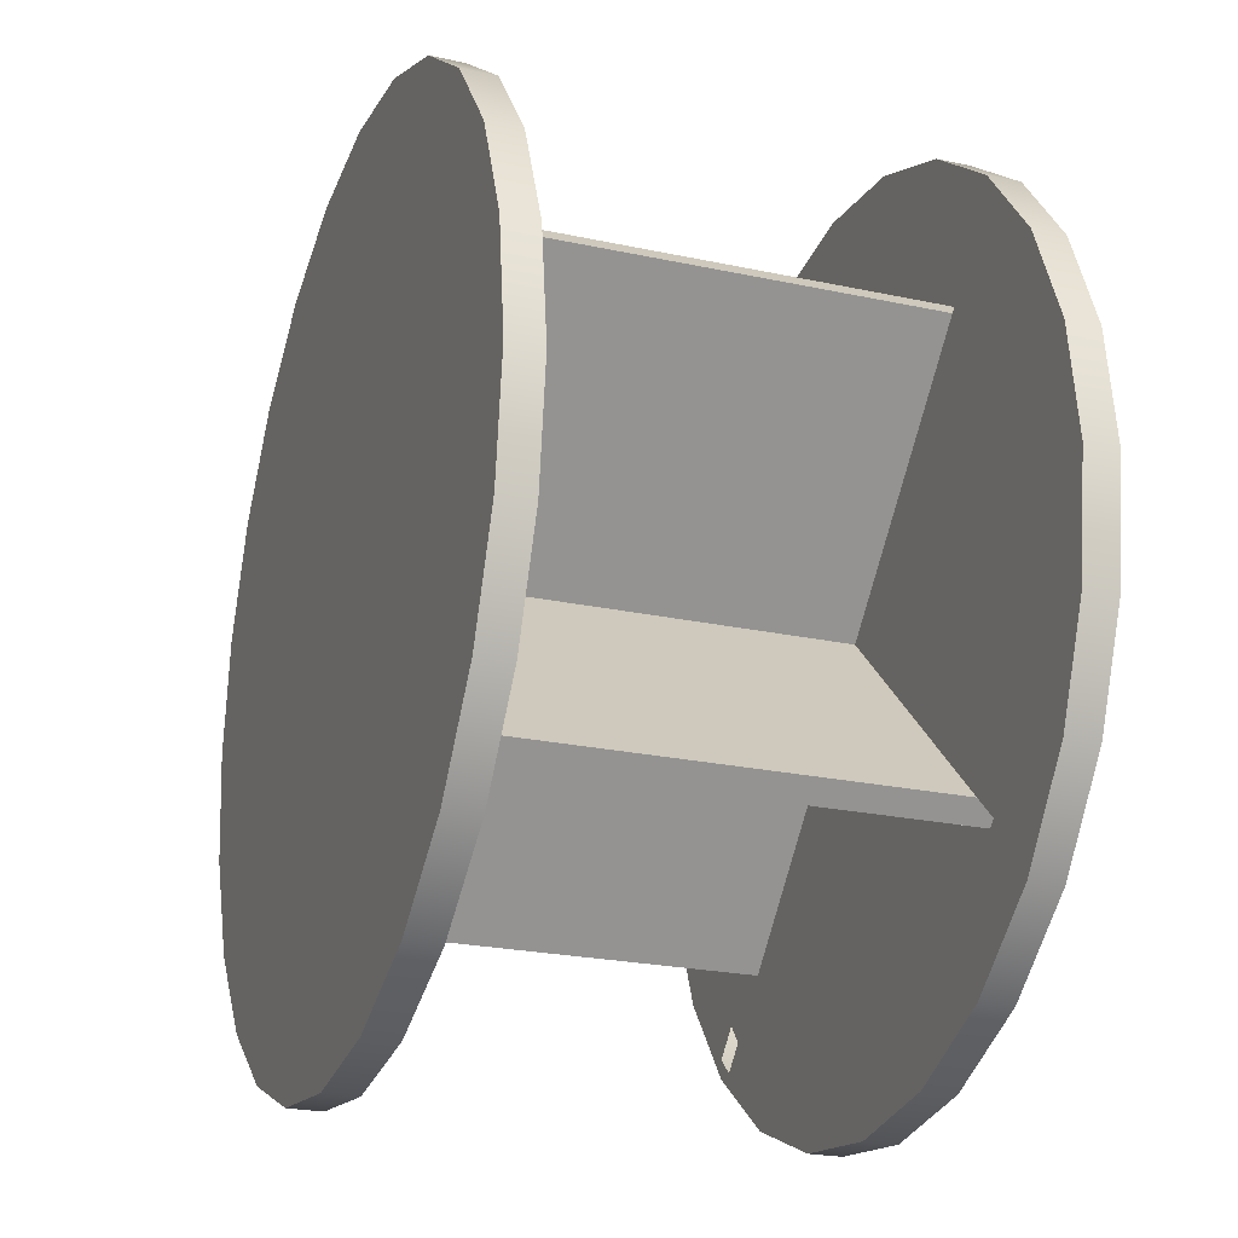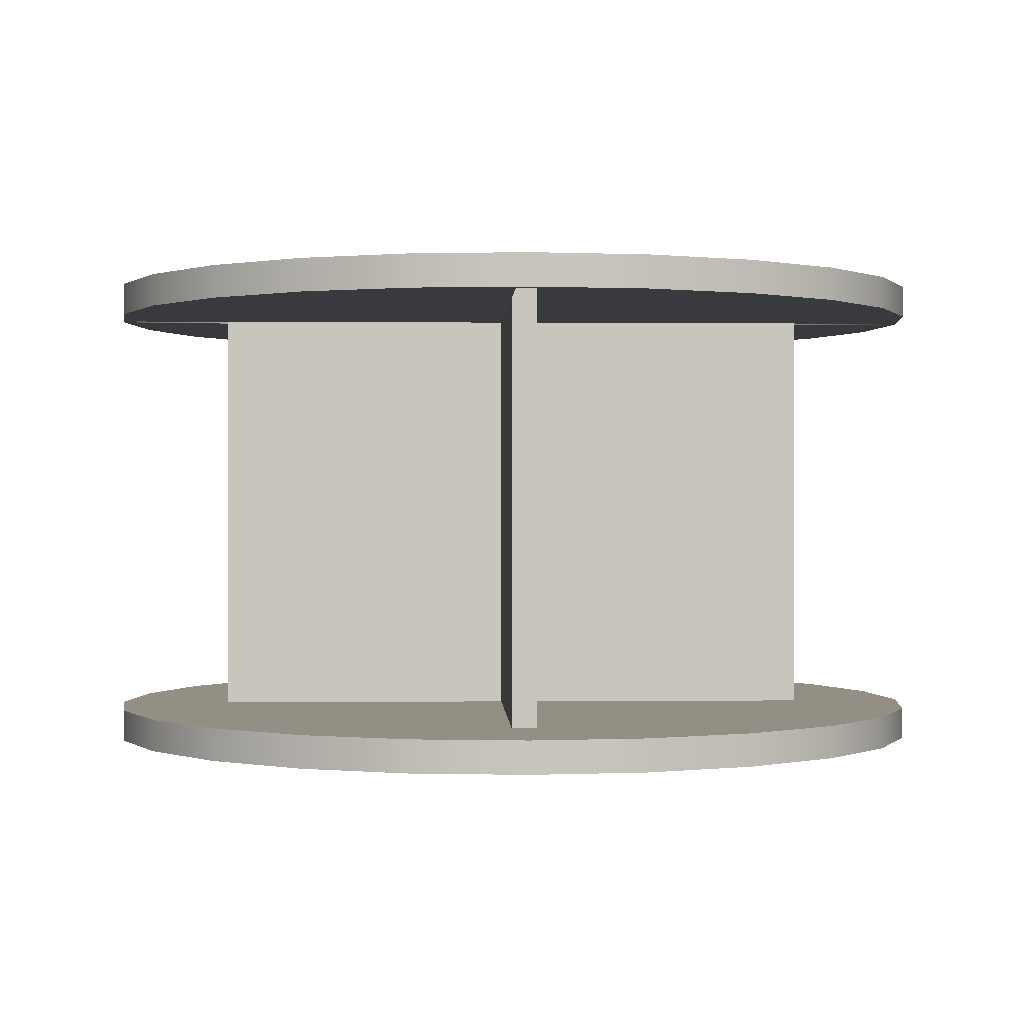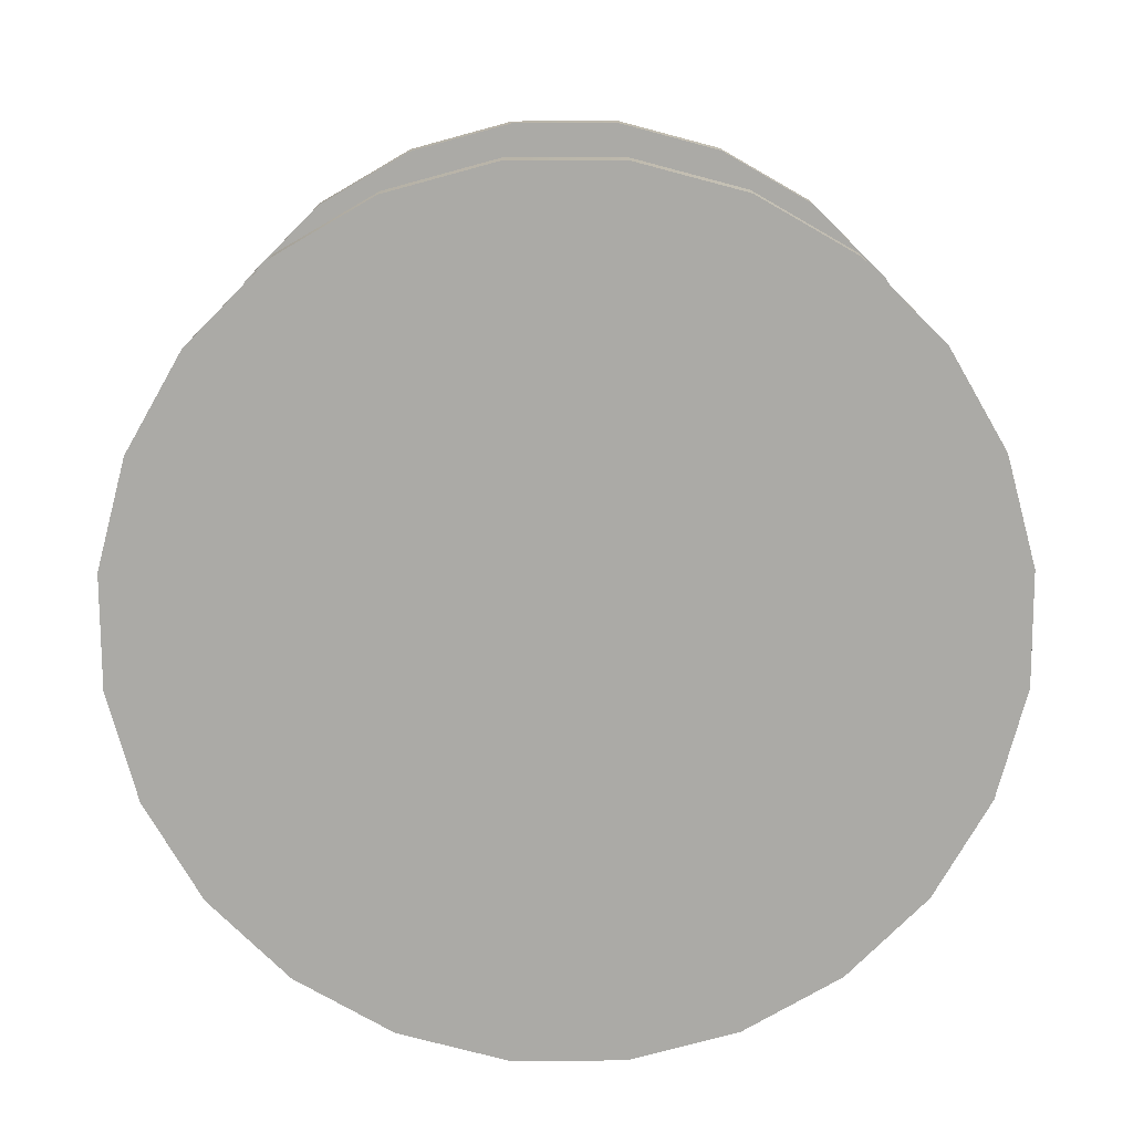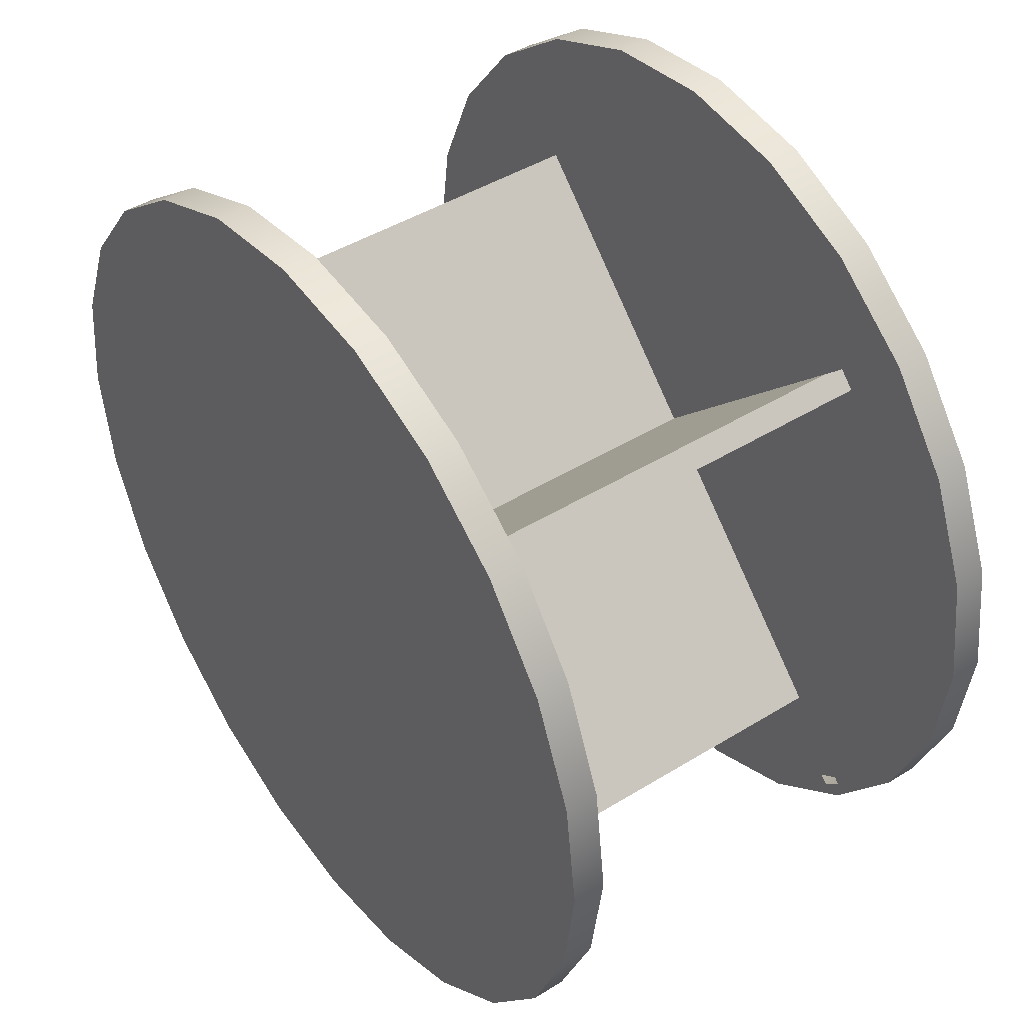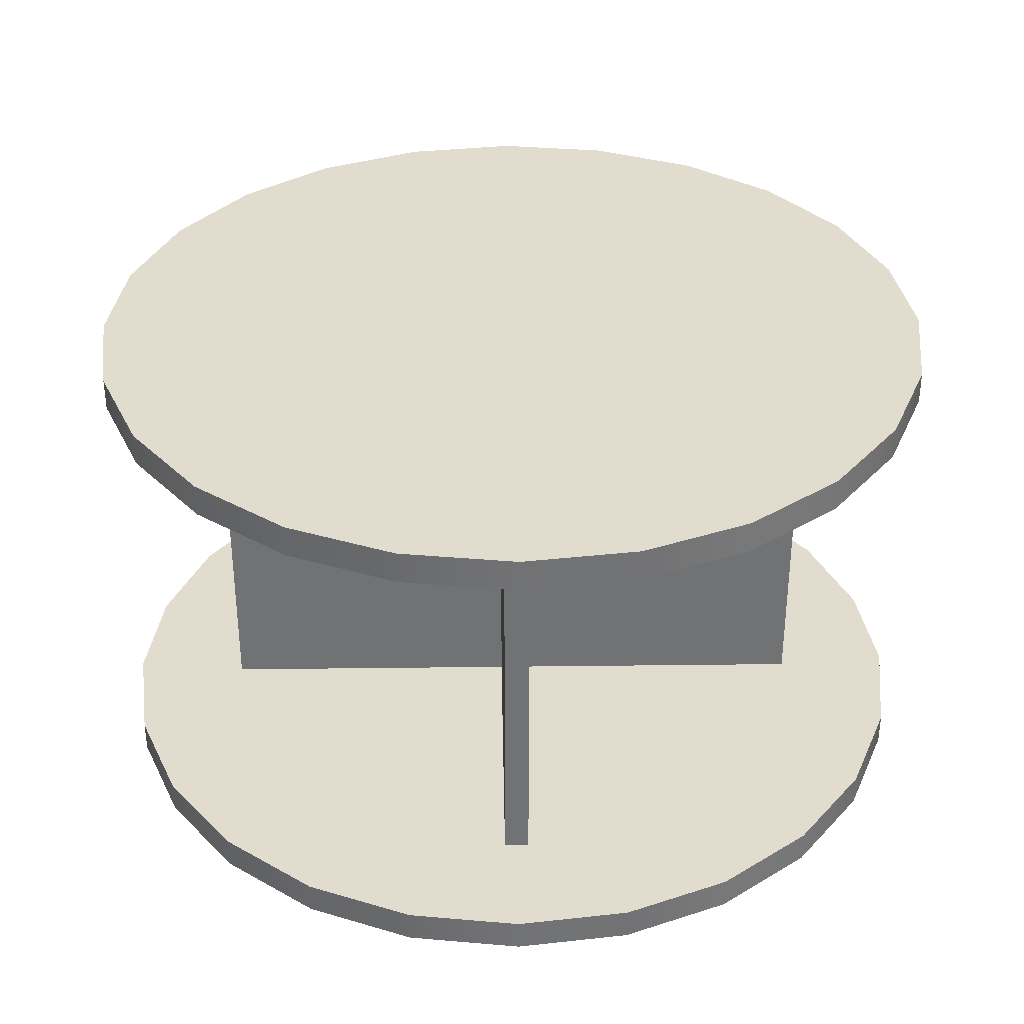
<metadata>
{"format":"obj","ext":"obj","renderer":"f3d","projection":"perspective","resolution":1024,"background":"white","views":[{"elev":-23.5,"azim":70.0,"up":"+Z"},{"elev":0.2,"azim":132.8,"up":"+Y"},{"elev":-75.9,"azim":-52.3,"up":"+Y"},{"elev":44.4,"azim":54.2,"up":"+Z"},{"elev":34.6,"azim":-45.9,"up":"+Y"}]}
</metadata>
<code>
v -0.01331 0.1364 1e-06
v -0.1763 0.151 -0.163
v -0.1763 0.1364 -0.163
v -0.01331 0.151 1e-06
v -0.163 0.1364 -0.1763
v -0.01331 -0.1848 1e-06
v -0.1763 0.151 0.163
v 0.163 0.151 0.1763
v -0.163 -0.1848 -0.1763
v -0.163 0.151 -0.1763
v -0.1763 0.1364 0.163
v -0.1763 -0.1848 -0.163
v 0 0.151 0.01331
v 0.1763 0.151 0.163
v 0 0.1364 -0.0133
v 0 0.151 -0.0133
v -0.163 0.151 0.1763
v -0.1763 -0.1848 0.163
v 0.01331 0.151 1e-06
v 0.1763 0.1364 0.163
v 0 0.1364 0.01331
v 0 -0.1848 -0.0133
v -0.163 -0.1848 0.1763
v 0.01331 0.1364 1e-06
v 0.163 0.1364 0.1763
v 0.163 -0.1848 -0.1763
v 0.163 0.1364 -0.1763
v 0.1763 0.151 -0.163
v -0.163 0.1364 0.1763
v 0.1763 0.1364 -0.163
v 0.163 -0.1848 0.1763
v 0.1763 -0.1848 0.163
v 0.163 0.151 -0.1763
v 0.01331 -0.1848 1e-06
v 0 -0.1848 0.01331
v 0.1763 -0.1848 -0.163
v -0.2845 0.1364 -0.1642
v -0.3173 0.1364 -0.08502
v -0.2313 0.1364 -0.218
v -0.2845 -0.1848 -0.1642
v -0.2323 -0.1848 -0.2323
v -0.218 0.1364 -0.2313
v -0.3285 0.1364 1e-06
v -0.3173 0.1607 -0.08502
v -0.2323 0.1364 -0.2323
v -0.1642 -0.1848 -0.2845
v -0.1642 0.1364 -0.2845
v -0.3173 0.1364 0.08502
v -0.3285 0.1607 1e-06
v -0.2845 0.1607 -0.1642
v -0.3173 -0.1848 -0.08502
v -0.3173 -0.1848 0.08502
v -0.2323 -0.2091 -0.2323
v 0.2313 0.1364 0.218
v -0.1642 -0.2091 -0.2845
v 0 -0.1848 -0.3285
v -0.08502 -0.1848 -0.3173
v 0 0.1364 -0.3285
v -0.08502 0.1364 -0.3173
v -0.2313 0.1364 0.218
v 0.08502 0.1607 0.3173
v 0 0.1607 0.3285
v -0.2323 0.1607 -0.2323
v -0.2845 -0.2091 -0.1642
v -0.3285 -0.1848 1e-06
v -0.08502 -0.1848 0.3173
v 0.3285 0.1364 1e-06
v 0.2845 0.1364 0.1642
v 0.1642 0.1364 0.2845
v -0.08502 -0.2091 -0.3173
v 0.3173 -0.1848 -0.08502
v 0.08502 0.1364 -0.3173
v -0.1642 0.1607 -0.2845
v -0.2845 0.1364 0.1642
v -0.3173 0.1607 0.08502
v 0.1642 0.1607 0.2845
v 0.2323 0.1607 0.2323
v -0.3173 -0.2091 -0.08502
v -0.3173 -0.2091 0.08502
v 0 -0.1848 0.3285
v -0.2845 -0.1848 0.1642
v 0.1642 -0.2091 0.2845
v 0.2845 -0.2091 0.1642
v 0.3173 0.1364 -0.08502
v 0.3173 0.1364 0.08502
v 0.2323 -0.1848 0.2323
v 0.2323 0.1364 0.2323
v 0.2845 -0.1848 0.1642
v 0.218 0.1364 0.2313
v 0.08502 0.1364 0.3173
v 0.08502 -0.1848 -0.3173
v 0 -0.2091 -0.3285
v 0.1642 0.1364 -0.2845
v 0.08502 0.1607 -0.3173
v -0.08502 0.1607 -0.3173
v -0.2323 0.1364 0.2323
v -0.08502 0.1607 0.3173
v 0.08502 -0.2091 0.3173
v -0.3285 -0.2091 1e-06
v -0.2845 -0.2091 0.1642
v 0.08502 -0.1848 0.3173
v 0 -0.2091 0.3285
v -0.1642 -0.1848 0.2845
v 0.2323 -0.2091 0.2323
v 0.2845 0.1364 -0.1642
v 0.3285 0.1607 1e-06
v 0.3173 0.1607 0.08502
v 0.3285 -0.1848 1e-06
v 0.1642 -0.1848 0.2845
v 0.2845 0.1607 0.1642
v 0.3173 -0.1848 0.08502
v 0 0.1364 0.3285
v 0.3173 -0.2091 0.08502
v 0.2845 -0.1848 -0.1642
v 0.218 0.1364 -0.2313
v 0.1642 0.1607 -0.2845
v 0 0.1607 -0.3285
v -0.218 0.1364 0.2313
v -0.2845 0.1607 0.1642
v -0.1642 -0.2091 0.2845
v -0.08502 -0.2091 0.3173
v -0.2323 -0.2091 0.2323
v -0.2323 -0.1848 0.2323
v 0.2313 0.1364 -0.218
v 0.3173 0.1607 -0.08502
v -0.08502 0.1364 0.3173
v 0.3173 -0.2091 -0.08502
v 0.1642 -0.1848 -0.2845
v 0.2845 -0.2091 -0.1642
v 0.08502 -0.2091 -0.3173
v 0.3285 -0.2091 1e-06
v 0.2323 0.1364 -0.2323
v 0.2323 0.1607 -0.2323
v -0.1642 0.1364 0.2845
v -0.2323 0.1607 0.2323
v -0.1642 0.1607 0.2845
v 0.2845 0.1607 -0.1642
v 0.2323 -0.1848 -0.2323
v 0.2323 -0.2091 -0.2323
v 0.1642 -0.2091 -0.2845
g mesh1_mesh1-geometry
f 1 2 3
f 2 1 4
f 3 2 1
f 4 1 2
f 5 3 2
f 2 3 5
f 3 6 1
f 1 6 3
f 1 7 4
f 4 7 1
f 8 2 4
f 4 2 8
f 9 3 5
f 5 3 9
f 5 2 10
f 10 2 5
f 7 1 11
f 11 1 7
f 6 11 1
f 1 11 6
f 6 3 12
f 12 3 6
f 7 13 4
f 4 13 7
f 14 2 8
f 8 2 14
f 8 4 13
f 13 4 8
f 3 9 12
f 12 9 3
f 15 9 5
f 5 9 15
f 2 16 10
f 10 16 2
f 16 5 10
f 10 5 16
f 11 17 7
f 7 17 11
f 11 6 18
f 18 6 11
f 13 7 17
f 17 7 13
f 19 2 14
f 14 2 19
f 8 20 14
f 14 20 8
f 21 8 13
f 13 8 21
f 9 15 22
f 22 15 9
f 5 16 15
f 15 16 5
f 16 2 19
f 19 2 16
f 17 11 23
f 23 11 17
f 23 11 18
f 18 11 23
f 17 21 13
f 13 21 17
f 14 24 19
f 19 24 14
f 25 20 8
f 8 20 25
f 24 14 20
f 20 14 24
f 8 21 25
f 25 21 8
f 15 26 22
f 22 26 15
f 16 27 15
f 15 27 16
f 28 16 19
f 19 16 28
f 17 23 29
f 29 23 17
f 21 17 29
f 29 17 21
f 30 19 24
f 24 19 30
f 31 20 25
f 25 20 31
f 32 24 20
f 20 24 32
f 21 31 25
f 25 31 21
f 26 15 27
f 27 15 26
f 27 16 33
f 33 16 27
f 16 28 33
f 33 28 16
f 19 30 28
f 28 30 19
f 23 21 29
f 29 21 23
f 34 30 24
f 24 30 34
f 20 31 32
f 32 31 20
f 24 32 34
f 34 32 24
f 31 21 35
f 35 21 31
f 27 36 26
f 26 36 27
f 28 27 33
f 33 27 28
f 36 28 30
f 30 28 36
f 21 23 35
f 35 23 21
f 30 34 36
f 36 34 30
f 36 27 28
f 28 27 36
g mesh1_mesh1-geometry
f 11 3 1
f 1 3 11
f 3 11 37
f 37 11 3
f 37 11 38
f 38 11 37
f 37 39 3
f 3 39 37
f 12 40 6
f 9 41 12
f 5 42 15
f 15 42 5
f 38 11 43
f 43 11 38
f 44 37 38
f 38 37 44
f 45 39 37
f 37 39 45
f 6 40 18
f 12 41 40
f 41 9 46
f 22 46 9
f 47 15 42
f 42 15 47
f 43 11 48
f 48 11 43
f 49 38 43
f 43 38 49
f 37 44 50
f 50 44 37
f 38 49 44
f 44 49 38
f 45 42 39
f 39 42 45
f 50 45 37
f 37 45 50
f 18 40 51
f 18 52 23
f 53 40 41
f 41 40 53
f 24 54 20
f 20 54 24
f 25 29 21
f 21 29 25
f 55 41 46
f 46 41 55
f 26 56 22
f 22 57 46
f 58 27 15
f 15 27 58
f 59 15 47
f 47 15 59
f 47 42 45
f 45 42 47
f 48 11 60
f 60 11 48
f 48 49 43
f 43 49 48
f 61 50 44
f 44 50 61
f 62 44 49
f 49 44 62
f 45 50 63
f 63 50 45
f 64 51 40
f 40 51 64
f 18 51 65
f 18 65 52
f 66 23 52
f 40 53 64
f 64 53 40
f 41 55 53
f 53 55 41
f 30 67 24
f 24 67 30
f 24 68 54
f 54 68 24
f 29 25 69
f 69 25 29
f 46 70 55
f 55 70 46
f 71 56 26
f 22 56 57
f 70 46 57
f 57 46 70
f 72 27 58
f 58 27 72
f 58 15 59
f 59 15 58
f 73 59 47
f 47 59 73
f 63 47 45
f 45 47 63
f 48 60 74
f 74 60 48
f 49 48 75
f 75 48 49
f 76 50 61
f 61 50 76
f 61 44 62
f 62 44 61
f 62 49 75
f 75 49 62
f 77 63 50
f 50 63 77
f 51 64 78
f 78 64 51
f 78 65 51
f 51 65 78
f 65 79 52
f 52 79 65
f 80 23 66
f 66 52 81
f 53 82 64
f 64 82 53
f 55 83 53
f 53 83 55
f 30 84 67
f 67 84 30
f 24 67 85
f 85 67 24
f 86 32 31
f 24 85 68
f 68 85 24
f 87 54 68
f 68 54 87
f 88 34 32
f 89 69 25
f 25 69 89
f 29 69 90
f 90 69 29
f 23 31 35
f 70 83 55
f 55 83 70
f 36 71 26
f 71 91 56
f 92 57 56
f 56 57 92
f 57 92 70
f 70 92 57
f 93 27 72
f 72 27 93
f 58 94 72
f 72 94 58
f 95 58 59
f 59 58 95
f 59 73 95
f 95 73 59
f 47 63 73
f 73 63 47
f 74 60 96
f 96 60 74
f 74 75 48
f 48 75 74
f 77 50 76
f 76 50 77
f 61 69 76
f 76 69 61
f 62 90 61
f 61 90 62
f 62 75 97
f 97 75 62
f 77 73 63
f 63 73 77
f 64 98 78
f 78 98 64
f 65 78 99
f 99 78 65
f 79 65 99
f 99 65 79
f 100 52 79
f 79 52 100
f 101 23 80
f 66 102 80
f 80 102 66
f 52 100 81
f 81 100 52
f 66 81 103
f 53 104 82
f 82 104 53
f 64 82 98
f 98 82 64
f 53 83 104
f 104 83 53
f 30 105 84
f 84 105 30
f 84 106 67
f 67 106 84
f 67 107 85
f 85 107 67
f 108 36 34
f 88 32 86
f 86 31 109
f 85 110 68
f 68 110 85
f 54 87 89
f 89 87 54
f 68 77 87
f 87 77 68
f 111 34 88
f 89 87 69
f 69 87 89
f 69 61 90
f 90 61 69
f 29 90 112
f 112 90 29
f 31 23 109
f 70 113 83
f 83 113 70
f 71 36 108
f 114 91 71
f 91 92 56
f 56 92 91
f 92 113 70
f 70 113 92
f 93 115 27
f 27 115 93
f 72 116 93
f 93 116 72
f 94 58 117
f 117 58 94
f 116 72 94
f 94 72 116
f 58 95 117
f 117 95 58
f 110 95 73
f 73 95 110
f 118 96 60
f 60 96 118
f 96 119 74
f 74 119 96
f 75 74 119
f 119 74 75
f 76 87 77
f 77 87 76
f 87 76 69
f 69 76 87
f 90 62 112
f 112 62 90
f 97 75 119
f 119 75 97
f 97 112 62
f 62 112 97
f 110 73 77
f 77 73 110
f 78 98 102
f 102 98 78
f 78 102 99
f 99 102 78
f 99 102 79
f 79 102 99
f 79 120 100
f 100 120 79
f 109 23 101
f 102 101 80
f 80 101 102
f 102 66 121
f 121 66 102
f 122 81 100
f 100 81 122
f 103 81 123
f 103 121 66
f 66 121 103
f 86 82 104
f 104 82 86
f 109 98 82
f 82 98 109
f 88 104 83
f 83 104 88
f 124 105 30
f 30 105 124
f 105 125 84
f 84 125 105
f 106 84 125
f 125 84 106
f 107 67 106
f 106 67 107
f 110 85 107
f 107 85 110
f 108 34 111
f 104 88 86
f 86 88 104
f 82 86 109
f 109 86 82
f 77 68 110
f 110 68 77
f 83 111 88
f 88 111 83
f 29 112 126
f 126 112 29
f 111 83 113
f 113 83 111
f 108 127 71
f 71 127 108
f 114 128 91
f 71 129 114
f 114 129 71
f 92 91 130
f 130 91 92
f 92 131 113
f 113 131 92
f 132 115 93
f 93 115 132
f 133 93 116
f 116 93 133
f 125 94 117
f 117 94 125
f 125 116 94
f 94 116 125
f 107 117 95
f 95 117 107
f 107 95 110
f 110 95 107
f 118 134 96
f 96 134 118
f 119 96 135
f 135 96 119
f 97 119 136
f 136 119 97
f 112 97 126
f 126 97 112
f 101 102 98
f 98 102 101
f 79 102 121
f 121 102 79
f 79 121 120
f 120 121 79
f 100 120 122
f 122 120 100
f 98 109 101
f 101 109 98
f 81 122 123
f 123 122 81
f 123 120 103
f 103 120 123
f 121 103 120
f 120 103 121
f 105 124 132
f 132 124 105
f 125 105 137
f 137 105 125
f 125 117 106
f 106 117 125
f 106 117 107
f 107 117 106
f 113 108 111
f 111 108 113
f 29 126 118
f 118 126 29
f 127 108 131
f 131 108 127
f 129 71 127
f 127 71 129
f 128 114 138
f 128 130 91
f 91 130 128
f 139 114 129
f 129 114 139
f 130 131 92
f 92 131 130
f 108 113 131
f 131 113 108
f 115 132 124
f 124 132 115
f 93 133 132
f 132 133 93
f 116 137 133
f 133 137 116
f 137 116 125
f 125 116 137
f 118 126 134
f 134 126 118
f 134 135 96
f 96 135 134
f 136 119 135
f 135 119 136
f 136 126 97
f 97 126 136
f 120 123 122
f 122 123 120
f 132 137 105
f 105 137 132
f 130 127 131
f 131 127 130
f 140 129 127
f 127 129 140
f 114 139 138
f 138 139 114
f 138 140 128
f 128 140 138
f 130 128 140
f 140 128 130
f 129 140 139
f 139 140 129
f 137 132 133
f 133 132 137
f 126 136 134
f 134 136 126
f 135 134 136
f 136 134 135
f 140 127 130
f 130 127 140
f 140 138 139
f 139 138 140
g mesh1_mesh1-geometry
f 6 40 12
f 12 41 9
f 18 40 6
f 40 41 12
f 46 9 41
f 9 46 22
f 51 40 18
f 23 52 18
f 22 56 26
f 46 57 22
f 65 51 18
f 52 65 18
f 52 23 66
f 26 56 71
f 57 56 22
f 66 23 80
f 81 52 66
f 31 32 86
f 32 34 88
f 35 31 23
f 26 71 36
f 56 91 71
f 80 23 101
f 103 81 66
f 34 36 108
f 86 32 88
f 109 31 86
f 88 34 111
f 109 23 31
f 108 36 71
f 71 91 114
f 101 23 109
f 123 81 103
f 111 34 108
f 91 128 114
f 138 114 128

</code>
